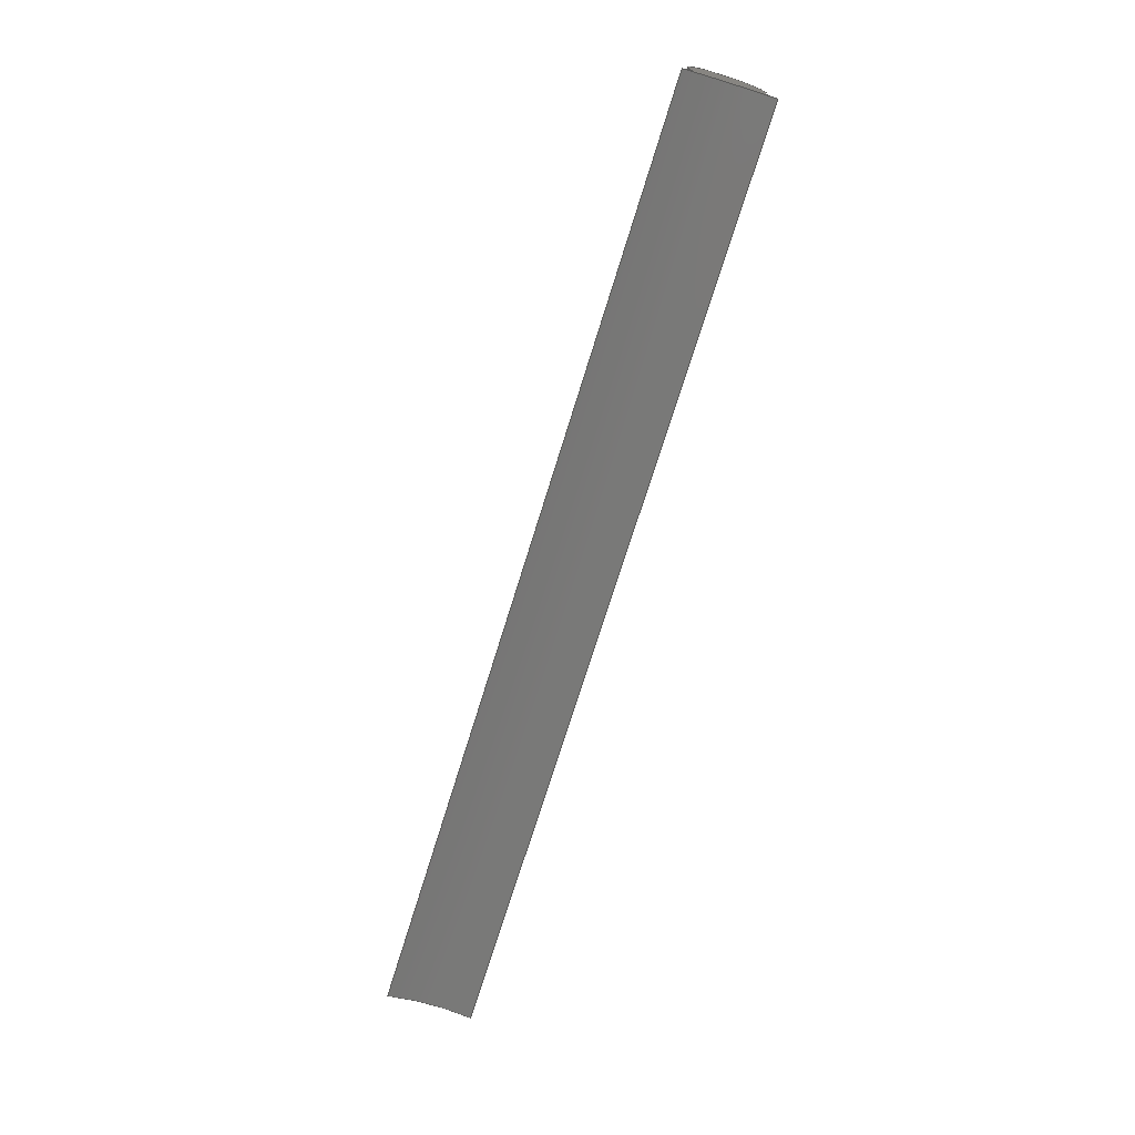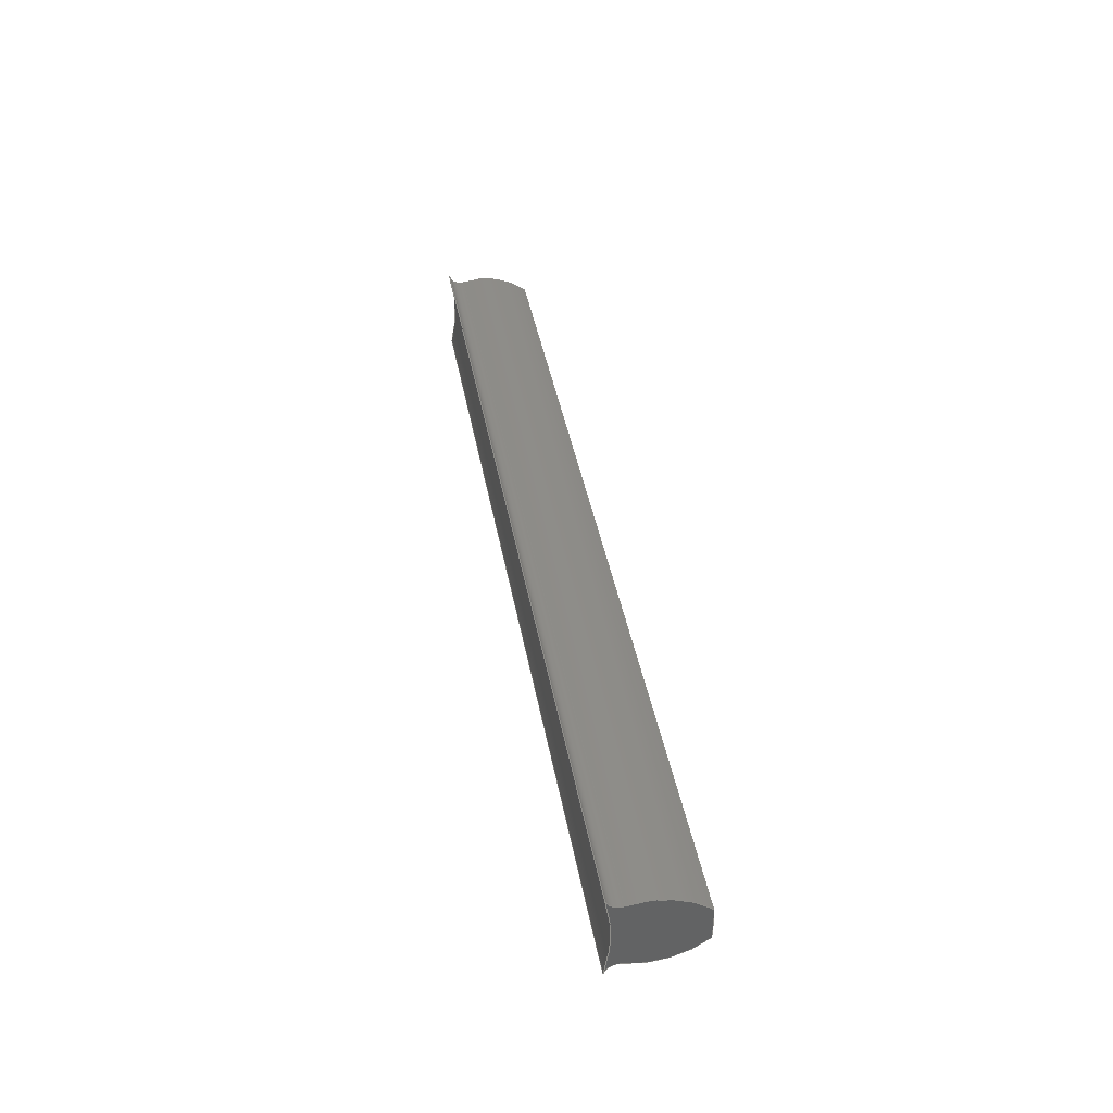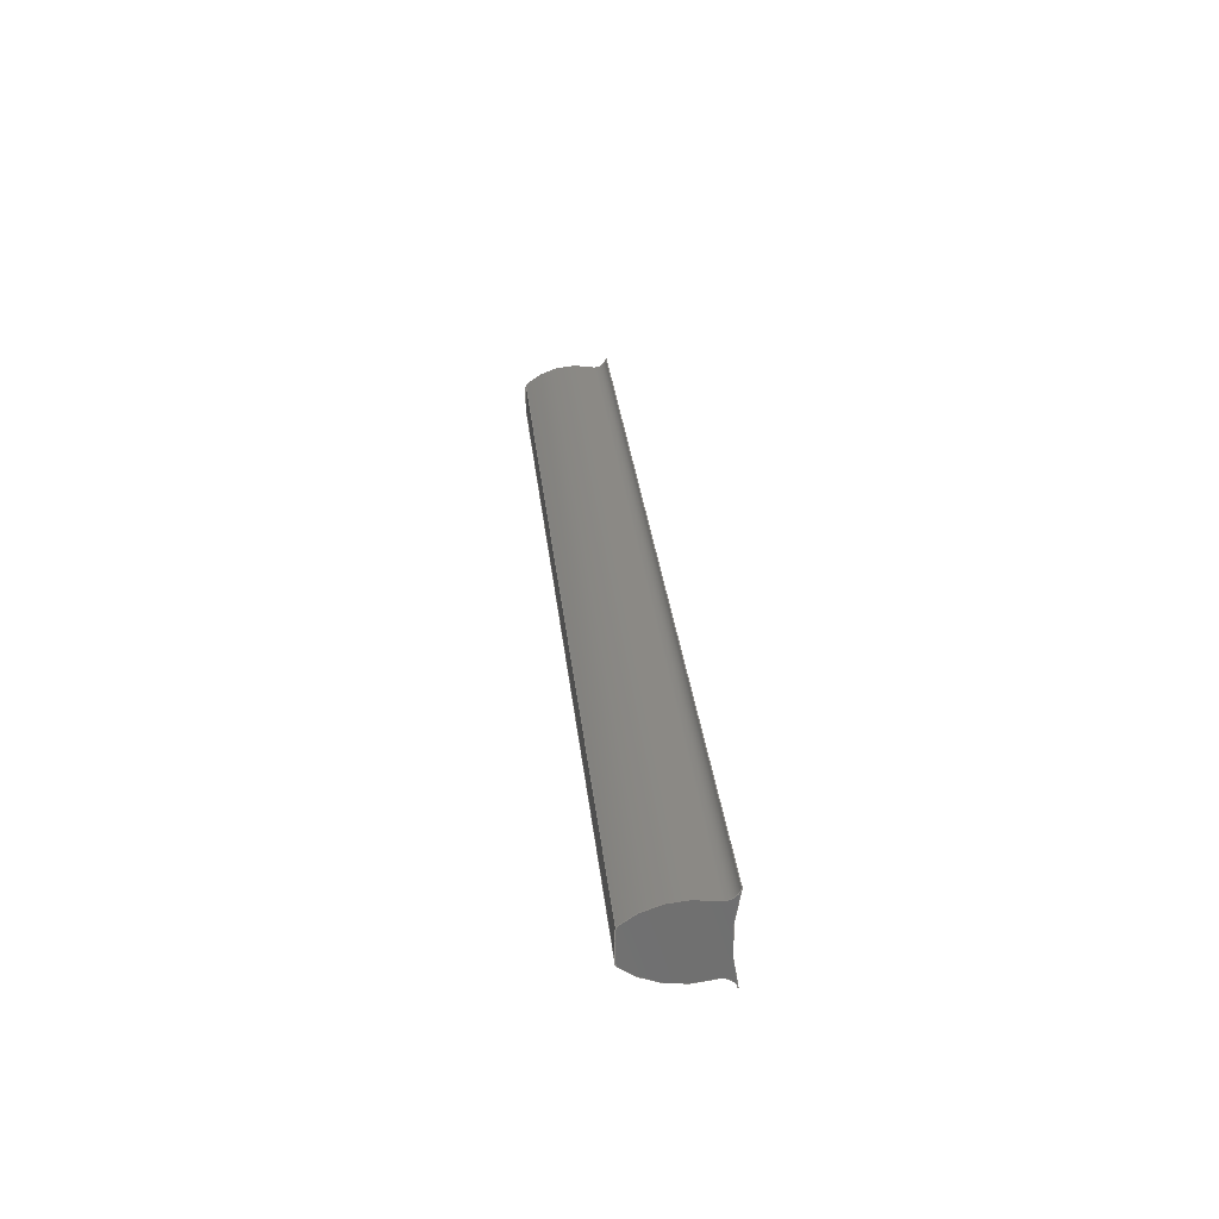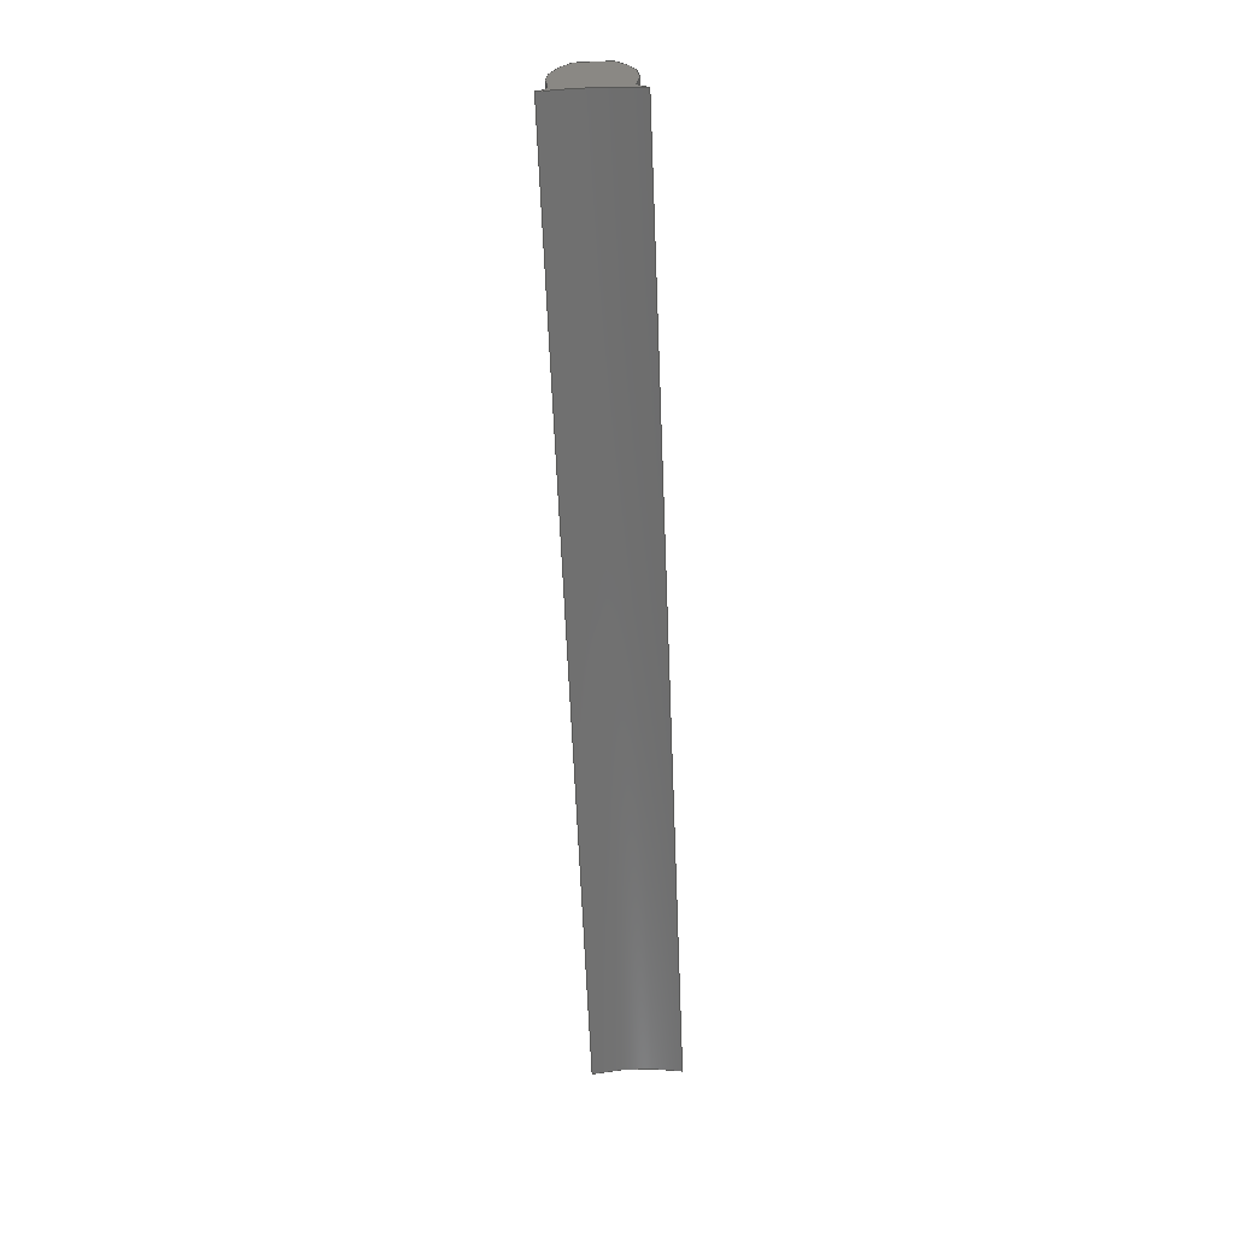
<metadata>
{"format":"step","ext":"step","renderer":"f3d","projection":"perspective","resolution":1024,"background":"white","views":[{"elev":-71.2,"azim":72.9,"up":"+Y"},{"elev":38.7,"azim":80.3,"up":"+Z"},{"elev":29.2,"azim":-95.7,"up":"+Z"},{"elev":-62.0,"azim":-87.7,"up":"+Y"}]}
</metadata>
<code>
ISO-10303-21;
DATA;
#1=MECHANICAL_DESIGN_GEOMETRIC_PRESENTATION_REPRESENTATION('',(#4),#252);
#2=SHAPE_REPRESENTATION_RELATIONSHIP('SRR','None',#259,#3);
#3=ADVANCED_BREP_SHAPE_REPRESENTATION('',(#5),#251);
#4=STYLED_ITEM('',(#269),#5);
#5=MANIFOLD_SOLID_BREP('Body1',#128);
#6=PLANE('',#160);
#7=PLANE('',#161);
#8=FACE_OUTER_BOUND('',#16,.T.);
#9=FACE_OUTER_BOUND('',#17,.T.);
#10=FACE_OUTER_BOUND('',#18,.T.);
#11=FACE_OUTER_BOUND('',#19,.T.);
#12=FACE_OUTER_BOUND('',#20,.T.);
#13=FACE_OUTER_BOUND('',#21,.T.);
#14=FACE_OUTER_BOUND('',#22,.T.);
#15=FACE_OUTER_BOUND('',#23,.T.);
#16=EDGE_LOOP('',(#78,#79,#80,#81));
#17=EDGE_LOOP('',(#82,#83,#84,#85));
#18=EDGE_LOOP('',(#86,#87,#88,#89));
#19=EDGE_LOOP('',(#90,#91,#92,#93));
#20=EDGE_LOOP('',(#94,#95,#96,#97));
#21=EDGE_LOOP('',(#98,#99,#100,#101));
#22=EDGE_LOOP('',(#102,#103,#104,#105,#106,#107));
#23=EDGE_LOOP('',(#108,#109,#110,#111,#112,#113));
#24=LINE('',#216,#30);
#25=LINE('',#219,#31);
#26=LINE('',#225,#32);
#27=LINE('',#231,#33);
#28=LINE('',#237,#34);
#29=LINE('',#243,#35);
#30=VECTOR('',#168,1);
#31=VECTOR('',#171,1);
#32=VECTOR('',#178,1);
#33=VECTOR('',#185,1);
#34=VECTOR('',#192,1);
#35=VECTOR('',#199,1);
#36=CIRCLE('',#143,0.0152);
#37=CIRCLE('',#144,0.0152);
#38=CIRCLE('',#146,0.205);
#39=CIRCLE('',#147,0.205);
#40=CIRCLE('',#149,0.0152);
#41=CIRCLE('',#150,0.0152);
#42=CIRCLE('',#152,0.08893);
#43=CIRCLE('',#153,0.08893);
#44=CIRCLE('',#155,0.3);
#45=CIRCLE('',#156,0.3);
#46=CIRCLE('',#158,0.08893);
#47=CIRCLE('',#159,0.08893);
#48=VERTEX_POINT('',#212);
#49=VERTEX_POINT('',#213);
#50=VERTEX_POINT('',#215);
#51=VERTEX_POINT('',#217);
#52=VERTEX_POINT('',#221);
#53=VERTEX_POINT('',#223);
#54=VERTEX_POINT('',#227);
#55=VERTEX_POINT('',#229);
#56=VERTEX_POINT('',#233);
#57=VERTEX_POINT('',#235);
#58=VERTEX_POINT('',#239);
#59=VERTEX_POINT('',#241);
#60=EDGE_CURVE('',#48,#49,#36,.T.);
#61=EDGE_CURVE('',#48,#50,#24,.T.);
#62=EDGE_CURVE('',#51,#50,#37,.T.);
#63=EDGE_CURVE('',#49,#51,#25,.T.);
#64=EDGE_CURVE('',#49,#52,#38,.T.);
#65=EDGE_CURVE('',#53,#51,#39,.T.);
#66=EDGE_CURVE('',#52,#53,#26,.T.);
#67=EDGE_CURVE('',#52,#54,#40,.T.);
#68=EDGE_CURVE('',#55,#53,#41,.T.);
#69=EDGE_CURVE('',#54,#55,#27,.T.);
#70=EDGE_CURVE('',#56,#54,#42,.T.);
#71=EDGE_CURVE('',#57,#55,#43,.T.);
#72=EDGE_CURVE('',#56,#57,#28,.T.);
#73=EDGE_CURVE('',#58,#56,#44,.T.);
#74=EDGE_CURVE('',#59,#57,#45,.T.);
#75=EDGE_CURVE('',#58,#59,#29,.T.);
#76=EDGE_CURVE('',#48,#58,#46,.T.);
#77=EDGE_CURVE('',#50,#59,#47,.T.);
#78=ORIENTED_EDGE('',*,*,#60,.F.);
#79=ORIENTED_EDGE('',*,*,#61,.T.);
#80=ORIENTED_EDGE('',*,*,#62,.F.);
#81=ORIENTED_EDGE('',*,*,#63,.F.);
#82=ORIENTED_EDGE('',*,*,#64,.F.);
#83=ORIENTED_EDGE('',*,*,#63,.T.);
#84=ORIENTED_EDGE('',*,*,#65,.F.);
#85=ORIENTED_EDGE('',*,*,#66,.F.);
#86=ORIENTED_EDGE('',*,*,#67,.F.);
#87=ORIENTED_EDGE('',*,*,#66,.T.);
#88=ORIENTED_EDGE('',*,*,#68,.F.);
#89=ORIENTED_EDGE('',*,*,#69,.F.);
#90=ORIENTED_EDGE('',*,*,#70,.T.);
#91=ORIENTED_EDGE('',*,*,#69,.T.);
#92=ORIENTED_EDGE('',*,*,#71,.F.);
#93=ORIENTED_EDGE('',*,*,#72,.F.);
#94=ORIENTED_EDGE('',*,*,#73,.T.);
#95=ORIENTED_EDGE('',*,*,#72,.T.);
#96=ORIENTED_EDGE('',*,*,#74,.F.);
#97=ORIENTED_EDGE('',*,*,#75,.F.);
#98=ORIENTED_EDGE('',*,*,#76,.T.);
#99=ORIENTED_EDGE('',*,*,#75,.T.);
#100=ORIENTED_EDGE('',*,*,#77,.F.);
#101=ORIENTED_EDGE('',*,*,#61,.F.);
#102=ORIENTED_EDGE('',*,*,#77,.T.);
#103=ORIENTED_EDGE('',*,*,#74,.T.);
#104=ORIENTED_EDGE('',*,*,#71,.T.);
#105=ORIENTED_EDGE('',*,*,#68,.T.);
#106=ORIENTED_EDGE('',*,*,#65,.T.);
#107=ORIENTED_EDGE('',*,*,#62,.T.);
#108=ORIENTED_EDGE('',*,*,#76,.F.);
#109=ORIENTED_EDGE('',*,*,#60,.T.);
#110=ORIENTED_EDGE('',*,*,#64,.T.);
#111=ORIENTED_EDGE('',*,*,#67,.T.);
#112=ORIENTED_EDGE('',*,*,#70,.F.);
#113=ORIENTED_EDGE('',*,*,#73,.F.);
#114=CYLINDRICAL_SURFACE('',#142,0.0152);
#115=CYLINDRICAL_SURFACE('',#145,0.205);
#116=CYLINDRICAL_SURFACE('',#148,0.0152);
#117=CYLINDRICAL_SURFACE('',#151,0.08893);
#118=CYLINDRICAL_SURFACE('',#154,0.3);
#119=CYLINDRICAL_SURFACE('',#157,0.08893);
#120=ADVANCED_FACE('',(#8),#114,.F.);
#121=ADVANCED_FACE('',(#9),#115,.F.);
#122=ADVANCED_FACE('',(#10),#116,.F.);
#123=ADVANCED_FACE('',(#11),#117,.T.);
#124=ADVANCED_FACE('',(#12),#118,.T.);
#125=ADVANCED_FACE('',(#13),#119,.T.);
#126=ADVANCED_FACE('',(#14),#6,.T.);
#127=ADVANCED_FACE('',(#15),#7,.F.);
#128=CLOSED_SHELL('',(#120,#121,#122,#123,#124,#125,#126,#127));
#129=DERIVED_UNIT_ELEMENT(#131,1);
#130=DERIVED_UNIT_ELEMENT(#254,3);
#131=(
MASS_UNIT()
NAMED_UNIT(*)
SI_UNIT(.KILO.,.GRAM.)
);
#132=DERIVED_UNIT((#129,#130));
#133=MEASURE_REPRESENTATION_ITEM('density measure',
POSITIVE_RATIO_MEASURE(7850),#132);
#134=PROPERTY_DEFINITION_REPRESENTATION(#139,#136);
#135=PROPERTY_DEFINITION_REPRESENTATION(#140,#137);
#136=REPRESENTATION('material name',(#138),#251);
#137=REPRESENTATION('density',(#133),#251);
#138=DESCRIPTIVE_REPRESENTATION_ITEM('Steel','Steel');
#139=PROPERTY_DEFINITION('material property','material name',#261);
#140=PROPERTY_DEFINITION('material property','density of part',#261);
#141=AXIS2_PLACEMENT_3D('placement',#210,#162,#163);
#142=AXIS2_PLACEMENT_3D('',#211,#164,#165);
#143=AXIS2_PLACEMENT_3D('',#214,#166,#167);
#144=AXIS2_PLACEMENT_3D('',#218,#169,#170);
#145=AXIS2_PLACEMENT_3D('',#220,#172,#173);
#146=AXIS2_PLACEMENT_3D('',#222,#174,#175);
#147=AXIS2_PLACEMENT_3D('',#224,#176,#177);
#148=AXIS2_PLACEMENT_3D('',#226,#179,#180);
#149=AXIS2_PLACEMENT_3D('',#228,#181,#182);
#150=AXIS2_PLACEMENT_3D('',#230,#183,#184);
#151=AXIS2_PLACEMENT_3D('',#232,#186,#187);
#152=AXIS2_PLACEMENT_3D('',#234,#188,#189);
#153=AXIS2_PLACEMENT_3D('',#236,#190,#191);
#154=AXIS2_PLACEMENT_3D('',#238,#193,#194);
#155=AXIS2_PLACEMENT_3D('',#240,#195,#196);
#156=AXIS2_PLACEMENT_3D('',#242,#197,#198);
#157=AXIS2_PLACEMENT_3D('',#244,#200,#201);
#158=AXIS2_PLACEMENT_3D('',#245,#202,#203);
#159=AXIS2_PLACEMENT_3D('',#246,#204,#205);
#160=AXIS2_PLACEMENT_3D('',#247,#206,#207);
#161=AXIS2_PLACEMENT_3D('',#248,#208,#209);
#162=DIRECTION('axis',(0,0,1));
#163=DIRECTION('refdir',(1,0,0));
#164=DIRECTION('center_axis',(1,0,0));
#165=DIRECTION('ref_axis',(0,0.254,0.9672));
#166=DIRECTION('center_axis',(1,0,0));
#167=DIRECTION('ref_axis',(0,0.254,0.9672));
#168=DIRECTION('',(1,0,0));
#169=DIRECTION('center_axis',(-1,0,0));
#170=DIRECTION('ref_axis',(0,0.254,0.9672));
#171=DIRECTION('',(1,0,0));
#172=DIRECTION('center_axis',(1,0,0));
#173=DIRECTION('ref_axis',(0,0.9694,-0.2456));
#174=DIRECTION('center_axis',(1,0,0));
#175=DIRECTION('ref_axis',(0,0.9694,-0.2456));
#176=DIRECTION('center_axis',(-1,0,0));
#177=DIRECTION('ref_axis',(0,0.9694,-0.2456));
#178=DIRECTION('',(1,0,0));
#179=DIRECTION('center_axis',(1,0,0));
#180=DIRECTION('ref_axis',(0,-0.9694,-0.2456));
#181=DIRECTION('center_axis',(1,0,0));
#182=DIRECTION('ref_axis',(0,-0.9694,-0.2456));
#183=DIRECTION('center_axis',(-1,0,0));
#184=DIRECTION('ref_axis',(0,-0.9694,-0.2456));
#185=DIRECTION('',(1,0,0));
#186=DIRECTION('center_axis',(1,0,0));
#187=DIRECTION('ref_axis',(0,0.6686,0.7436));
#188=DIRECTION('center_axis',(1,0,0));
#189=DIRECTION('ref_axis',(0,0.6686,0.7436));
#190=DIRECTION('center_axis',(1,0,0));
#191=DIRECTION('ref_axis',(0,0.6686,0.7436));
#192=DIRECTION('',(1,0,0));
#193=DIRECTION('center_axis',(1,0,0));
#194=DIRECTION('ref_axis',(0,0.9979,-0.06497));
#195=DIRECTION('center_axis',(1,0,0));
#196=DIRECTION('ref_axis',(0,0.9979,-0.06497));
#197=DIRECTION('center_axis',(1,0,0));
#198=DIRECTION('ref_axis',(0,0.9979,-0.06497));
#199=DIRECTION('',(1,0,0));
#200=DIRECTION('center_axis',(1,0,0));
#201=DIRECTION('ref_axis',(0,-0.254,-0.9672));
#202=DIRECTION('center_axis',(1,0,0));
#203=DIRECTION('ref_axis',(0,-0.254,-0.9672));
#204=DIRECTION('center_axis',(1,0,0));
#205=DIRECTION('ref_axis',(0,-0.254,-0.9672));
#206=DIRECTION('center_axis',(1,0,0));
#207=DIRECTION('ref_axis',(0,0,-1));
#208=DIRECTION('center_axis',(1,0,0));
#209=DIRECTION('ref_axis',(0,0,-1));
#210=CARTESIAN_POINT('',(0,0,0));
#211=CARTESIAN_POINT('Origin',(0,0.2135,-0.05408));
#212=CARTESIAN_POINT('',(0,0.2173,-0.03937));
#213=CARTESIAN_POINT('',(0,0.1987,-0.05034));
#214=CARTESIAN_POINT('Origin',(0,0.2135,-0.05408));
#215=CARTESIAN_POINT('',(1.1,0.2173,-0.03937));
#216=CARTESIAN_POINT('',(0,0.2173,-0.03937));
#217=CARTESIAN_POINT('',(1.1,0.1987,-0.05034));
#218=CARTESIAN_POINT('Origin',(1.1,0.2135,-0.05408));
#219=CARTESIAN_POINT('',(0,0.1987,-0.05034));
#220=CARTESIAN_POINT('Origin',(0,0,0));
#221=CARTESIAN_POINT('',(0,0.1987,0.05034));
#222=CARTESIAN_POINT('Origin',(0,0,0));
#223=CARTESIAN_POINT('',(1.1,0.1987,0.05034));
#224=CARTESIAN_POINT('Origin',(1.1,0,0));
#225=CARTESIAN_POINT('',(0,0.1987,0.05034));
#226=CARTESIAN_POINT('Origin',(0,0.2135,0.05408));
#227=CARTESIAN_POINT('',(0,0.2173,0.03937));
#228=CARTESIAN_POINT('Origin',(0,0.2135,0.05408));
#229=CARTESIAN_POINT('',(1.1,0.2173,0.03937));
#230=CARTESIAN_POINT('Origin',(1.1,0.2135,0.05408));
#231=CARTESIAN_POINT('',(0,0.2173,0.03937));
#232=CARTESIAN_POINT('Origin',(0,0.2399,-0.04663));
#233=CARTESIAN_POINT('',(0,0.2994,0.01949));
#234=CARTESIAN_POINT('Origin',(0,0.2399,-0.04663));
#235=CARTESIAN_POINT('',(1.1,0.2994,0.01949));
#236=CARTESIAN_POINT('Origin',(1.1,0.2399,-0.04663));
#237=CARTESIAN_POINT('',(0,0.2994,0.01949));
#238=CARTESIAN_POINT('Origin',(0,0,0));
#239=CARTESIAN_POINT('',(0,0.2994,-0.01949));
#240=CARTESIAN_POINT('Origin',(0,0,0));
#241=CARTESIAN_POINT('',(1.1,0.2994,-0.01949));
#242=CARTESIAN_POINT('Origin',(1.1,0,0));
#243=CARTESIAN_POINT('',(0,0.2994,-0.01949));
#244=CARTESIAN_POINT('Origin',(0,0.2399,0.04663));
#245=CARTESIAN_POINT('Origin',(0,0.2399,0.04663));
#246=CARTESIAN_POINT('Origin',(1.1,0.2399,0.04663));
#247=CARTESIAN_POINT('Origin',(1.1,0.2494,2.082e-17));
#248=CARTESIAN_POINT('Origin',(0,0.2494,2.082e-17));
#249=UNCERTAINTY_MEASURE_WITH_UNIT(LENGTH_MEASURE(0.001),#253,
'DISTANCE_ACCURACY_VALUE',
'Maximum model space distance between geometric entities at asserted c
onnectivities');
#250=UNCERTAINTY_MEASURE_WITH_UNIT(LENGTH_MEASURE(0.001),#253,
'DISTANCE_ACCURACY_VALUE',
'Maximum model space distance between geometric entities at asserted c
onnectivities');
#251=(
GEOMETRIC_REPRESENTATION_CONTEXT(3)
GLOBAL_UNCERTAINTY_ASSIGNED_CONTEXT((#249))
GLOBAL_UNIT_ASSIGNED_CONTEXT((#253,#255,#256))
REPRESENTATION_CONTEXT('','3D')
);
#252=(
GEOMETRIC_REPRESENTATION_CONTEXT(3)
GLOBAL_UNCERTAINTY_ASSIGNED_CONTEXT((#250))
GLOBAL_UNIT_ASSIGNED_CONTEXT((#253,#255,#256))
REPRESENTATION_CONTEXT('','3D')
);
#253=(
LENGTH_UNIT()
NAMED_UNIT(*)
SI_UNIT(.CENTI.,.METRE.)
);
#254=(
LENGTH_UNIT()
NAMED_UNIT(*)
SI_UNIT($,.METRE.)
);
#255=(
NAMED_UNIT(*)
PLANE_ANGLE_UNIT()
SI_UNIT($,.RADIAN.)
);
#256=(
NAMED_UNIT(*)
SI_UNIT($,.STERADIAN.)
SOLID_ANGLE_UNIT()
);
#257=SHAPE_DEFINITION_REPRESENTATION(#258,#259);
#258=PRODUCT_DEFINITION_SHAPE('',$,#261);
#259=SHAPE_REPRESENTATION('',(#141),#251);
#260=PRODUCT_DEFINITION_CONTEXT('part definition',#265,'design');
#261=PRODUCT_DEFINITION('Motor pinion','Motor pinion',#262,#260);
#262=PRODUCT_DEFINITION_FORMATION('',$,#267);
#263=PRODUCT_RELATED_PRODUCT_CATEGORY('Motor pinion','Motor pinion',(#267));
#264=APPLICATION_PROTOCOL_DEFINITION('international standard',
'automotive_design',2009,#265);
#265=APPLICATION_CONTEXT(
'Core Data for Automotive Mechanical Design Process');
#266=PRODUCT_CONTEXT('part definition',#265,'mechanical');
#267=PRODUCT('Motor pinion','Motor pinion',$,(#266));
#268=PRESENTATION_STYLE_ASSIGNMENT((#270));
#269=PRESENTATION_STYLE_ASSIGNMENT((#271));
#270=SURFACE_STYLE_USAGE(.BOTH.,#272);
#271=SURFACE_STYLE_USAGE(.BOTH.,#273);
#272=SURFACE_SIDE_STYLE('',(#274));
#273=SURFACE_SIDE_STYLE('',(#275));
#274=SURFACE_STYLE_FILL_AREA(#276);
#275=SURFACE_STYLE_FILL_AREA(#277);
#276=FILL_AREA_STYLE('Steel - Satin',(#278));
#277=FILL_AREA_STYLE('Powder Coat (Red)',(#279));
#278=FILL_AREA_STYLE_COLOUR('Steel - Satin',#280);
#279=FILL_AREA_STYLE_COLOUR('Powder Coat (Red)',#281);
#280=COLOUR_RGB('Steel - Satin',0.6275,0.6275,0.6275);
#281=COLOUR_RGB('Powder Coat (Red)',0.7686,0.2078,
0.1529);
ENDSEC;
END-ISO-10303-21;

</code>
